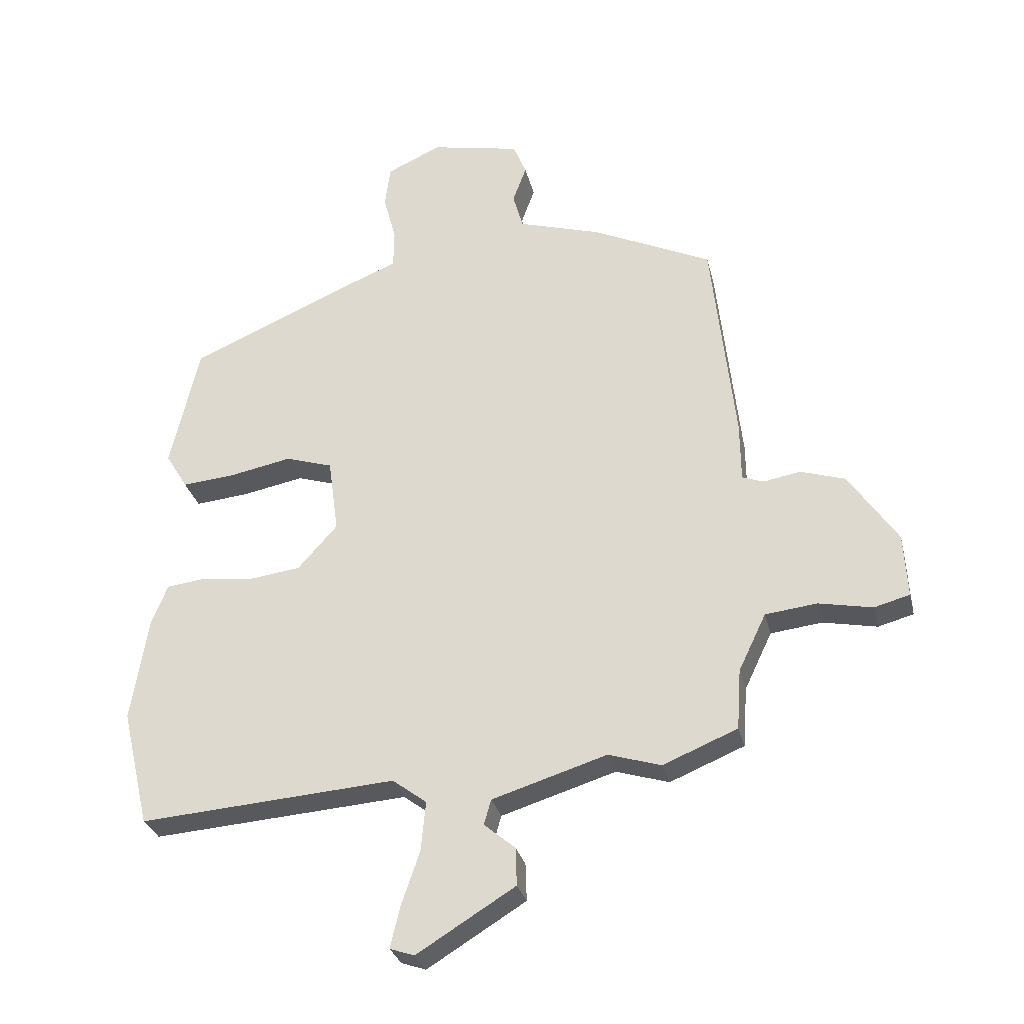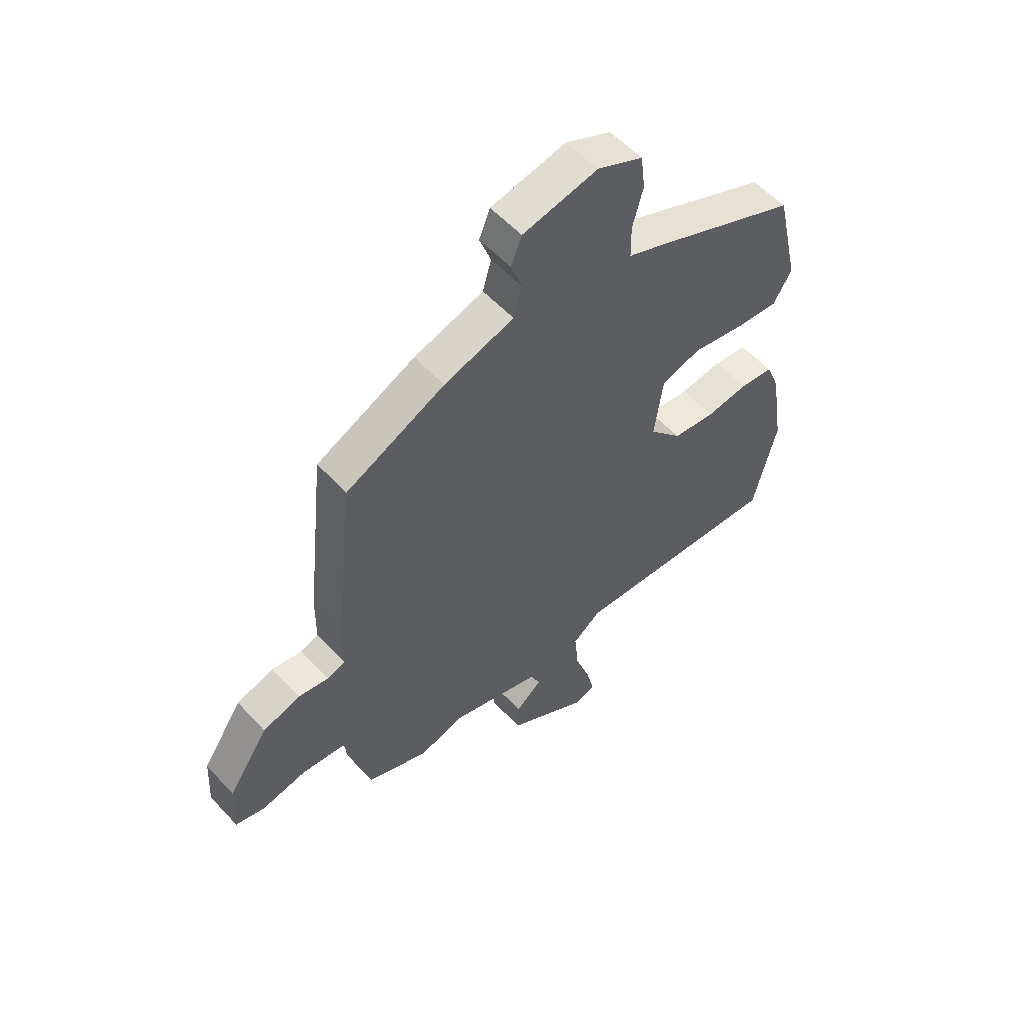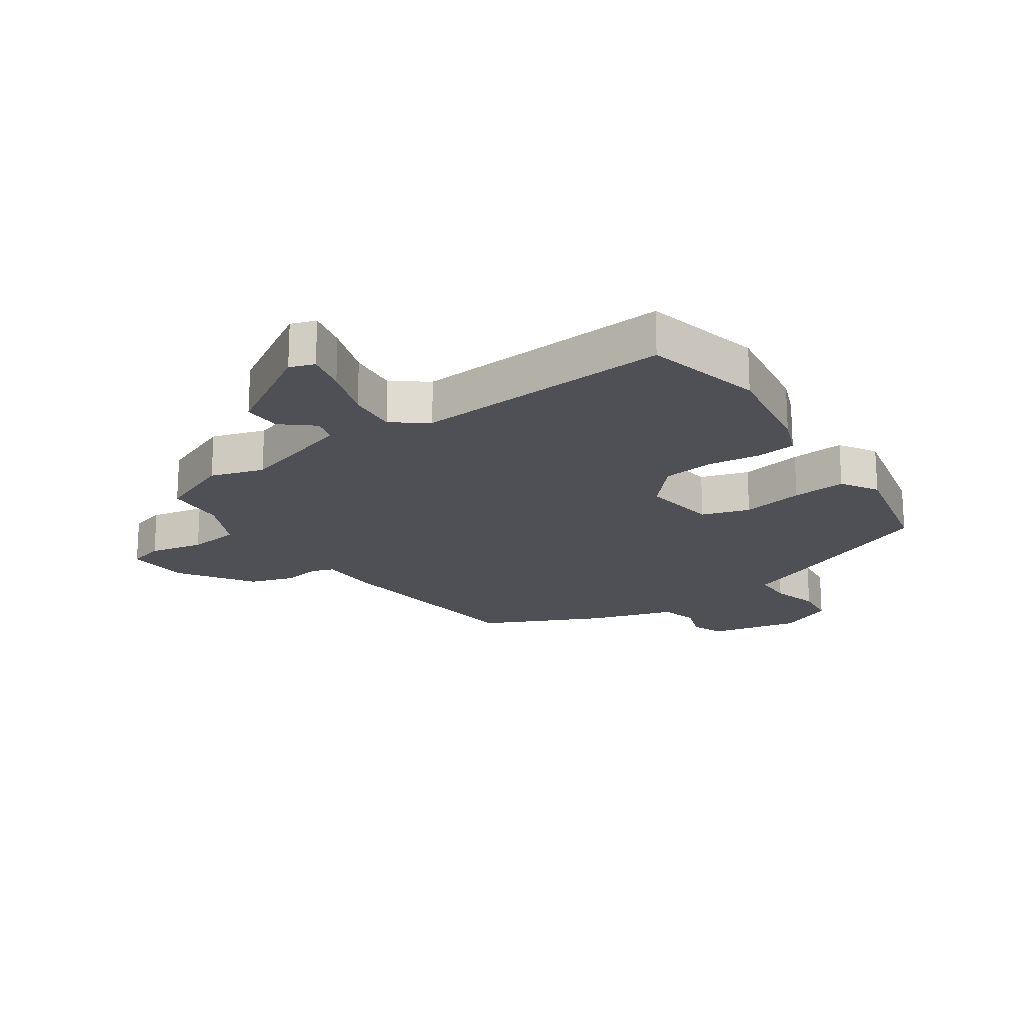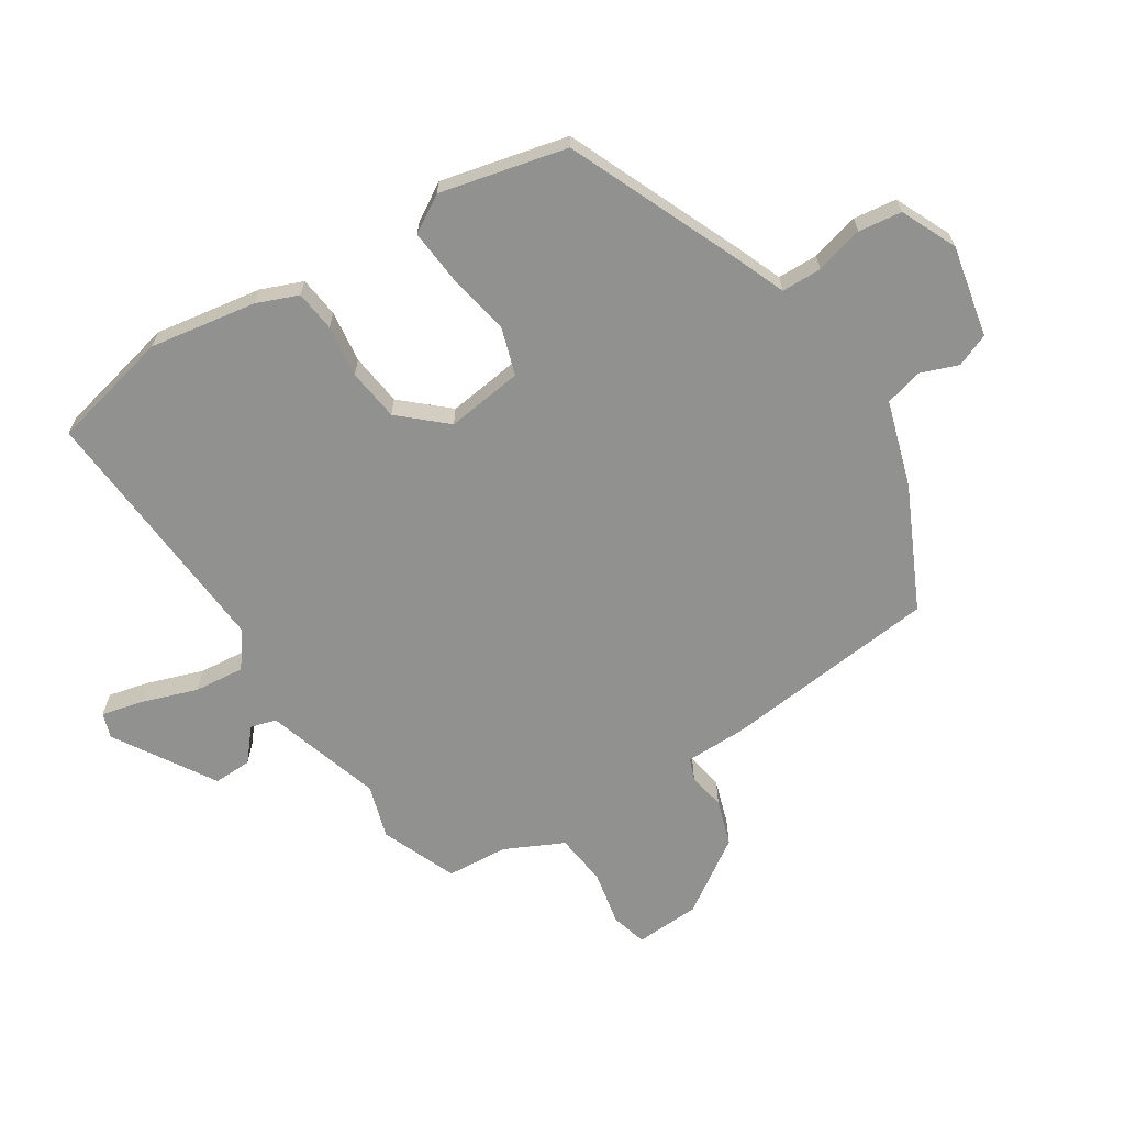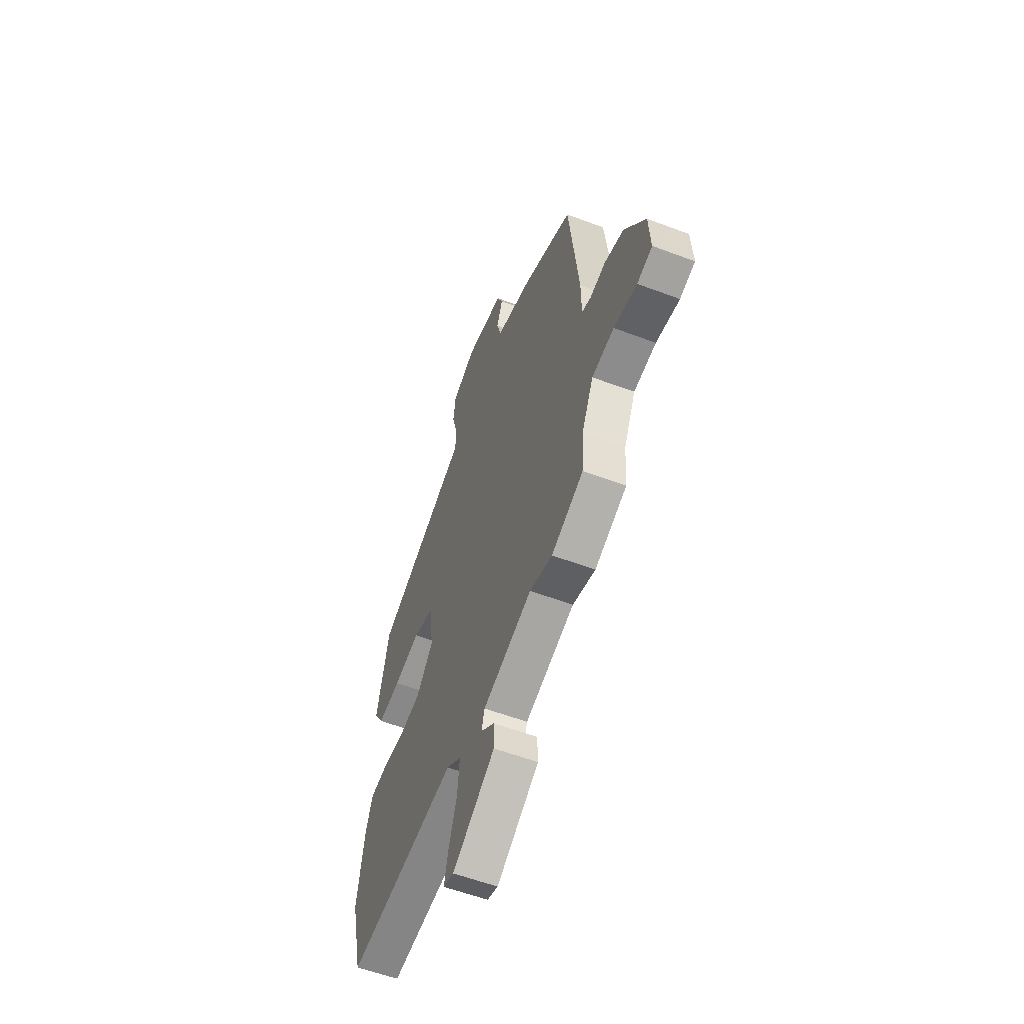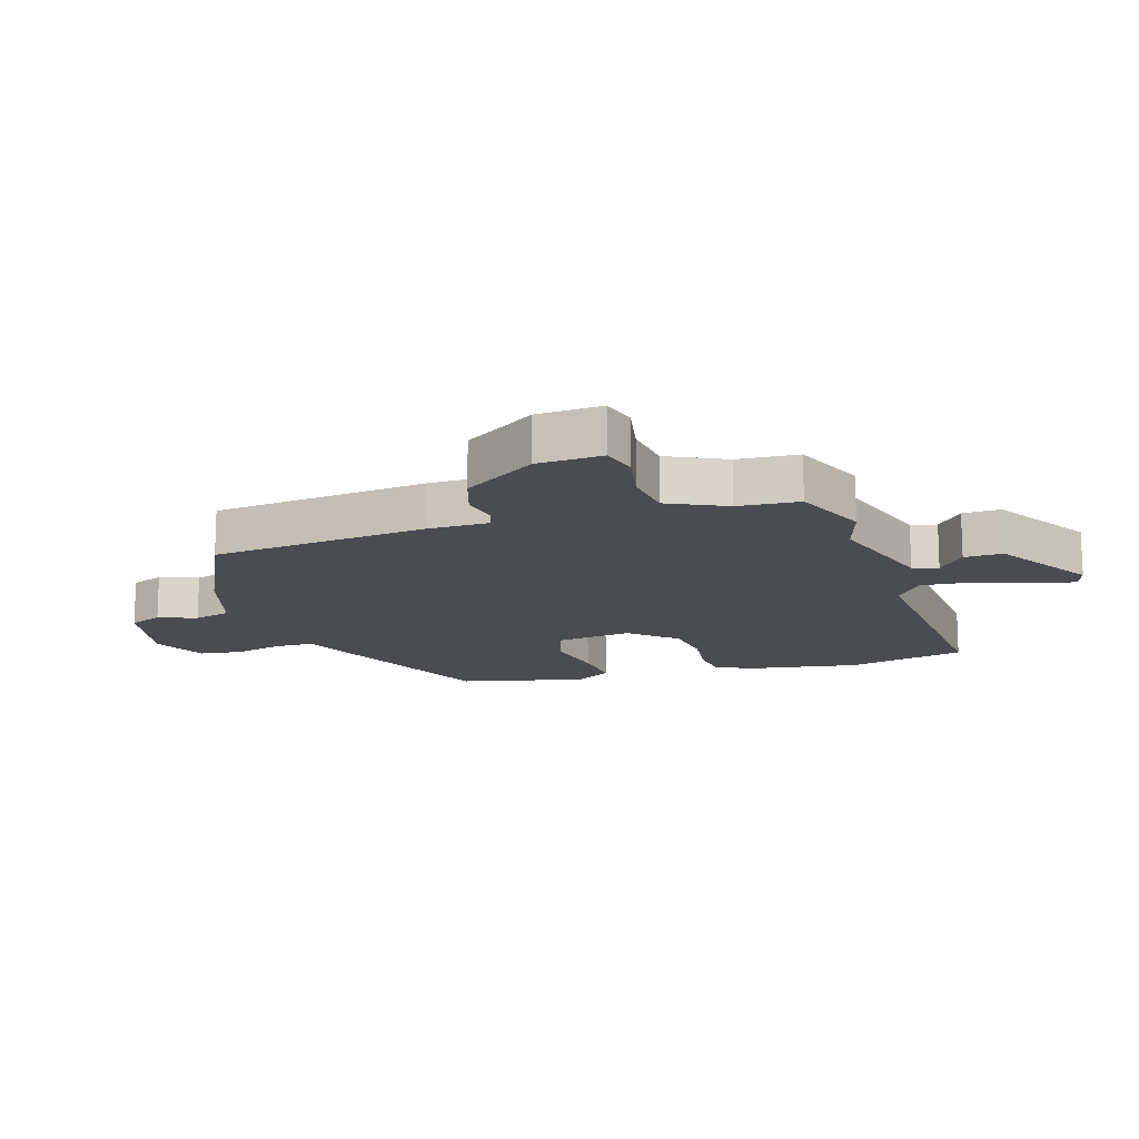
<metadata>
{"format":"obj","ext":"obj","renderer":"f3d","projection":"perspective","resolution":1024,"background":"white","views":[{"elev":-29.8,"azim":13.2,"up":"+Z"},{"elev":55.9,"azim":138.1,"up":"+Z"},{"elev":-19.4,"azim":-145.5,"up":"+Y"},{"elev":-65.9,"azim":-57.6,"up":"+Y"},{"elev":-57.8,"azim":68.7,"up":"+Z"},{"elev":-15.1,"azim":107.3,"up":"+Y"}]}
</metadata>
<code>
v 0.51 0.07 -0.496
v 0.386 0.07 -0.547
v 0.298 0.07 -0.52
v 0.107 0.07 -0.579
v 0.095 0.07 -0.621
v 0.147 0.07 -0.665
v 0.149 0.07 -0.728
v -0.015 0.07 -0.829
v -0.056 0.07 -0.815
v -0.04 0.07 -0.747
v -0.009 0.07 -0.656
v -0.001 0.07 -0.573
v -0.058 0.07 -0.53
v -0.486 0.07 -0.561
v -0.532 0.07 -0.365
v -0.504 0.07 -0.19
v -0.477 0.07 -0.122
v -0.41 0.07 -0.114
v -0.325 0.07 -0.125
v -0.239 0.07 -0.114
v -0.173 0.07 -0.04
v -0.19 0.07 0.086
v -0.269 0.07 0.111
v -0.372 0.07 0.091
v -0.461 0.07 0.083
v -0.498 0.07 0.144
v -0.45 0.07 0.352
v -0.159 0.07 0.478
v -0.085 0.07 0.508
v -0.084 0.07 0.574
v -0.105 0.07 0.653
v -0.096 0.07 0.724
v -0.005 0.07 0.766
v 0.145 0.07 0.735
v 0.167 0.07 0.681
v 0.144 0.07 0.618
v 0.161 0.07 0.557
v 0.301 0.07 0.514
v 0.499 0.07 0.42
v 0.538 0.07 0.063
v 0.539 0.07 -0.037
v 0.575 0.07 -0.05
v 0.636 0.07 -0.039
v 0.711 0.07 -0.063
v 0.792 0.07 -0.184
v 0.798 0.07 -0.291
v 0.739 0.07 -0.307
v 0.649 0.07 -0.289
v 0.563 0.07 -0.299
v 0.517 0.07 -0.395
v 0.51 0 -0.496
v 0.386 0 -0.547
v 0.298 0 -0.52
v 0.107 0 -0.579
v 0.095 0 -0.621
v 0.147 0 -0.665
v 0.149 0 -0.728
v -0.015 0 -0.829
v -0.056 0 -0.815
v -0.04 0 -0.747
v -0.009 0 -0.656
v -0.001 0 -0.573
v -0.058 0 -0.53
v -0.486 0 -0.561
v -0.532 0 -0.365
v -0.504 0 -0.19
v -0.477 0 -0.122
v -0.41 0 -0.114
v -0.325 0 -0.125
v -0.239 0 -0.114
v -0.173 0 -0.04
v -0.19 0 0.086
v -0.269 0 0.111
v -0.372 0 0.091
v -0.461 0 0.083
v -0.498 0 0.144
v -0.45 0 0.352
v -0.159 0 0.478
v -0.085 0 0.508
v -0.084 0 0.574
v -0.105 0 0.653
v -0.096 0 0.724
v -0.005 0 0.766
v 0.145 0 0.735
v 0.167 0 0.681
v 0.144 0 0.618
v 0.161 0 0.557
v 0.301 0 0.514
v 0.499 0 0.42
v 0.538 0 0.063
v 0.539 0 -0.037
v 0.575 0 -0.05
v 0.636 0 -0.039
v 0.711 0 -0.063
v 0.792 0 -0.184
v 0.798 0 -0.291
v 0.739 0 -0.307
v 0.649 0 -0.289
v 0.563 0 -0.299
v 0.517 0 -0.395
f 46 47 48
f 45 46 48
f 44 45 48
f 43 44 48
f 42 43 48
f 41 42 48 49
f 39 40 41
f 38 39 41
f 37 38 41
f 37 41 49 50
f 34 35 36
f 33 34 36
f 32 33 36
f 31 32 36
f 30 31 36
f 29 30 36 37
f 28 29 37
f 27 28 37
f 26 27 37
f 25 26 37
f 24 25 37
f 23 24 37
f 22 23 37
f 1 2 3
f 50 1 3
f 37 50 3
f 22 37 3
f 21 22 3
f 17 18 19
f 16 17 19
f 15 16 19
f 14 15 19
f 13 14 19
f 12 13 19 20
f 9 10 11
f 8 9 11
f 7 8 11
f 6 7 11
f 5 6 11
f 4 5 11 12
f 12 20 21
f 4 12 21
f 3 4 21
f 98 97 96
f 98 96 95
f 98 95 94
f 98 94 93
f 98 93 92
f 99 98 92 91
f 91 90 89
f 91 89 88
f 91 88 87
f 100 99 91 87
f 86 85 84
f 86 84 83
f 86 83 82
f 86 82 81
f 86 81 80
f 87 86 80 79
f 87 79 78
f 87 78 77
f 87 77 76
f 87 76 75
f 87 75 74
f 87 74 73
f 87 73 72
f 53 52 51
f 53 51 100
f 53 100 87
f 53 87 72
f 53 72 71
f 69 68 67
f 69 67 66
f 69 66 65
f 69 65 64
f 69 64 63
f 70 69 63 62
f 61 60 59
f 61 59 58
f 61 58 57
f 61 57 56
f 61 56 55
f 62 61 55 54
f 71 70 62
f 71 62 54
f 71 54 53
f 1 51 52 2
f 2 52 53 3
f 3 53 54 4
f 4 54 55 5
f 5 55 56 6
f 6 56 57 7
f 7 57 58 8
f 8 58 59 9
f 9 59 60 10
f 10 60 61 11
f 11 61 62 12
f 12 62 63 13
f 13 63 64 14
f 14 64 65 15
f 15 65 66 16
f 16 66 67 17
f 17 67 68 18
f 18 68 69 19
f 19 69 70 20
f 20 70 71 21
f 21 71 72 22
f 22 72 73 23
f 23 73 74 24
f 24 74 75 25
f 25 75 76 26
f 26 76 77 27
f 27 77 78 28
f 28 78 79 29
f 29 79 80 30
f 30 80 81 31
f 31 81 82 32
f 32 82 83 33
f 33 83 84 34
f 34 84 85 35
f 35 85 86 36
f 36 86 87 37
f 37 87 88 38
f 38 88 89 39
f 39 89 90 40
f 40 90 91 41
f 41 91 92 42
f 42 92 93 43
f 43 93 94 44
f 44 94 95 45
f 45 95 96 46
f 46 96 97 47
f 47 97 98 48
f 48 98 99 49
f 49 99 100 50
f 50 100 51 1

</code>
